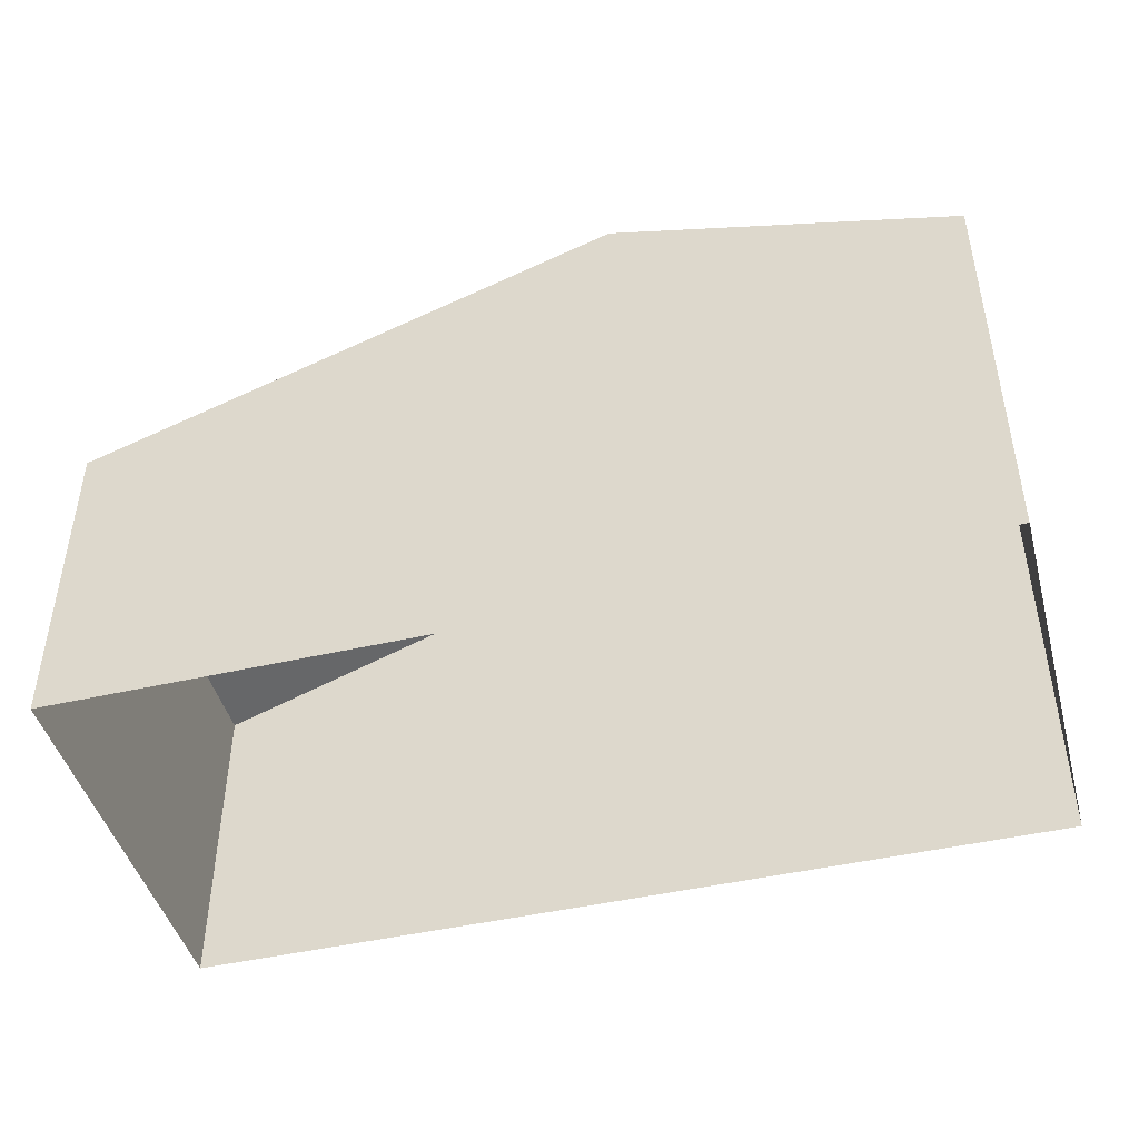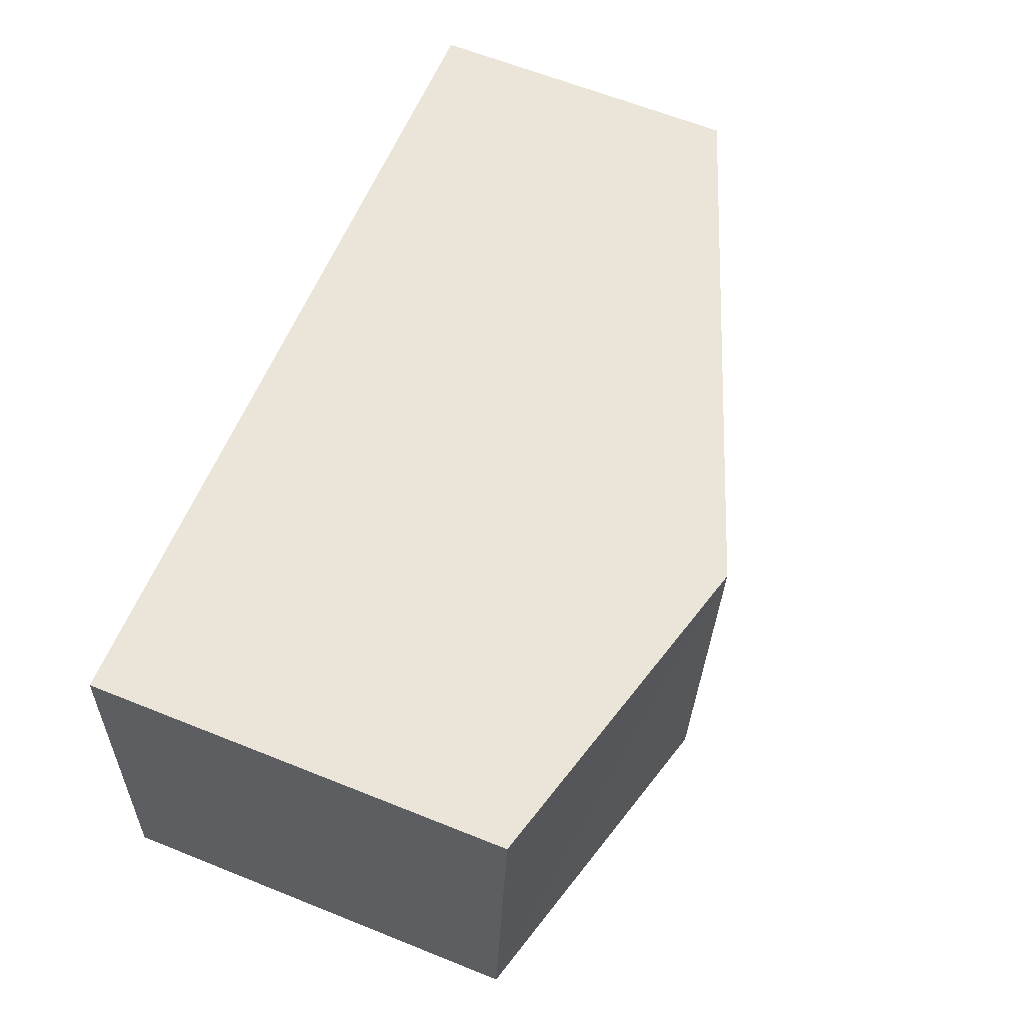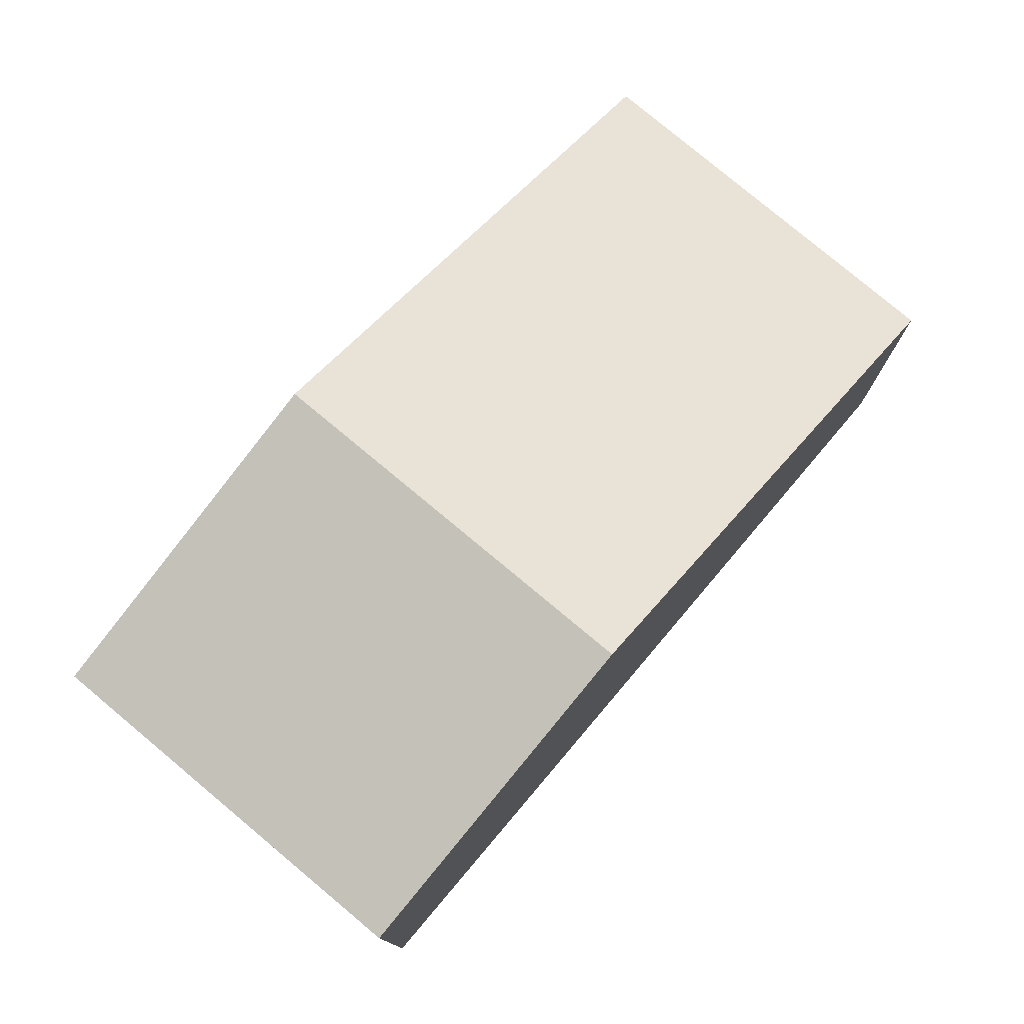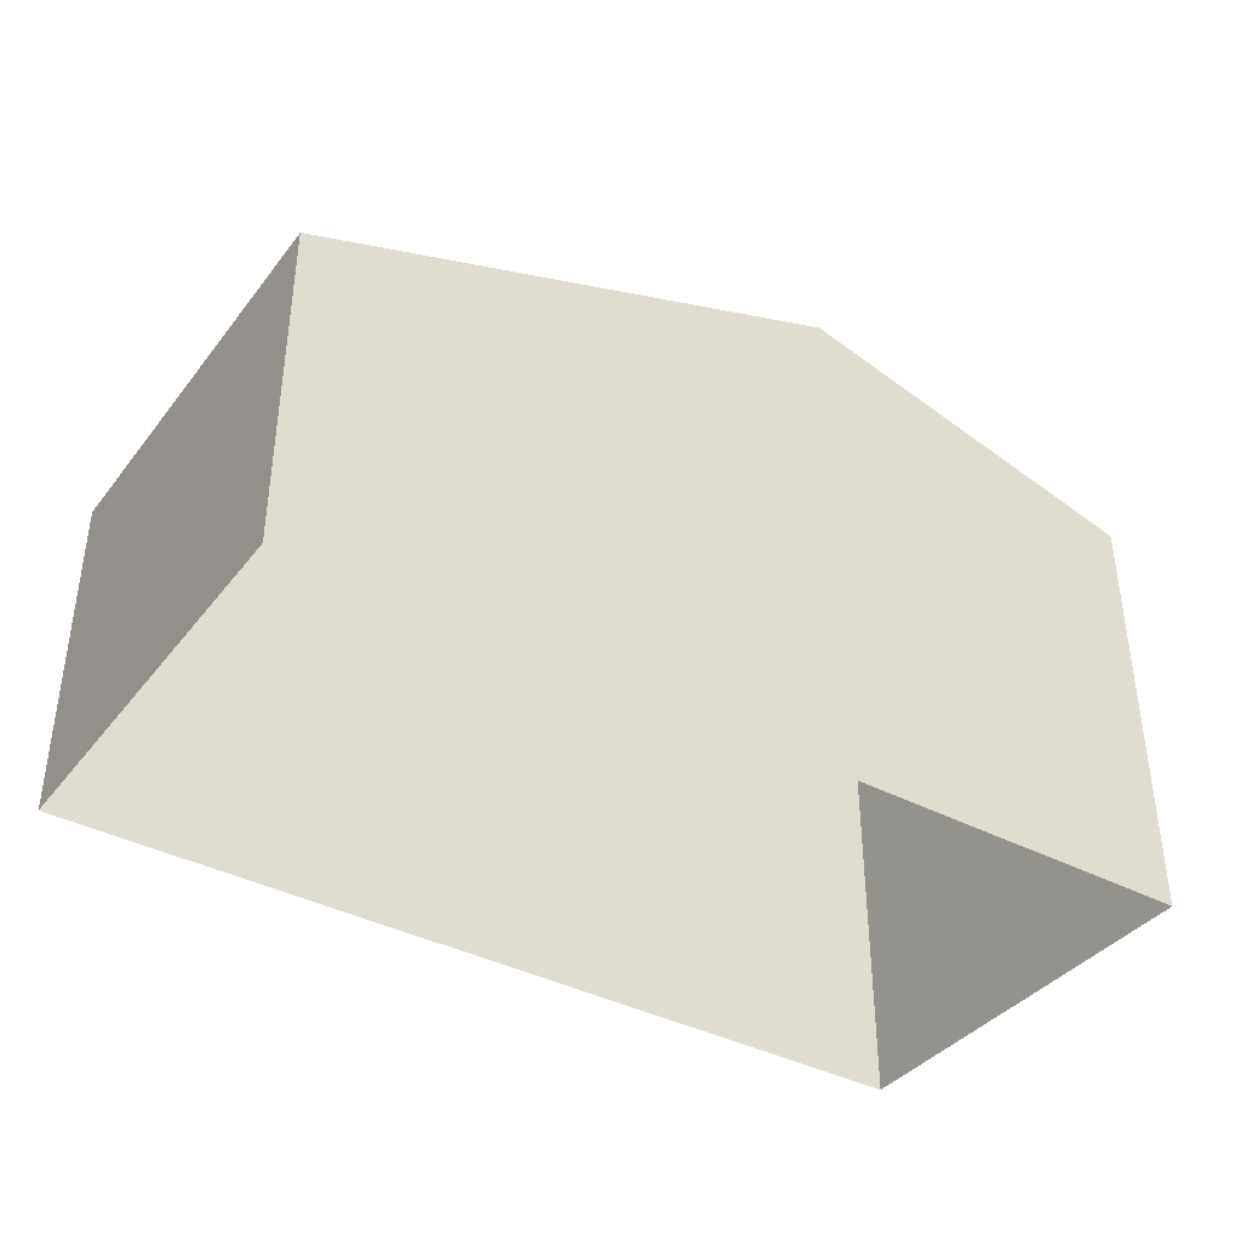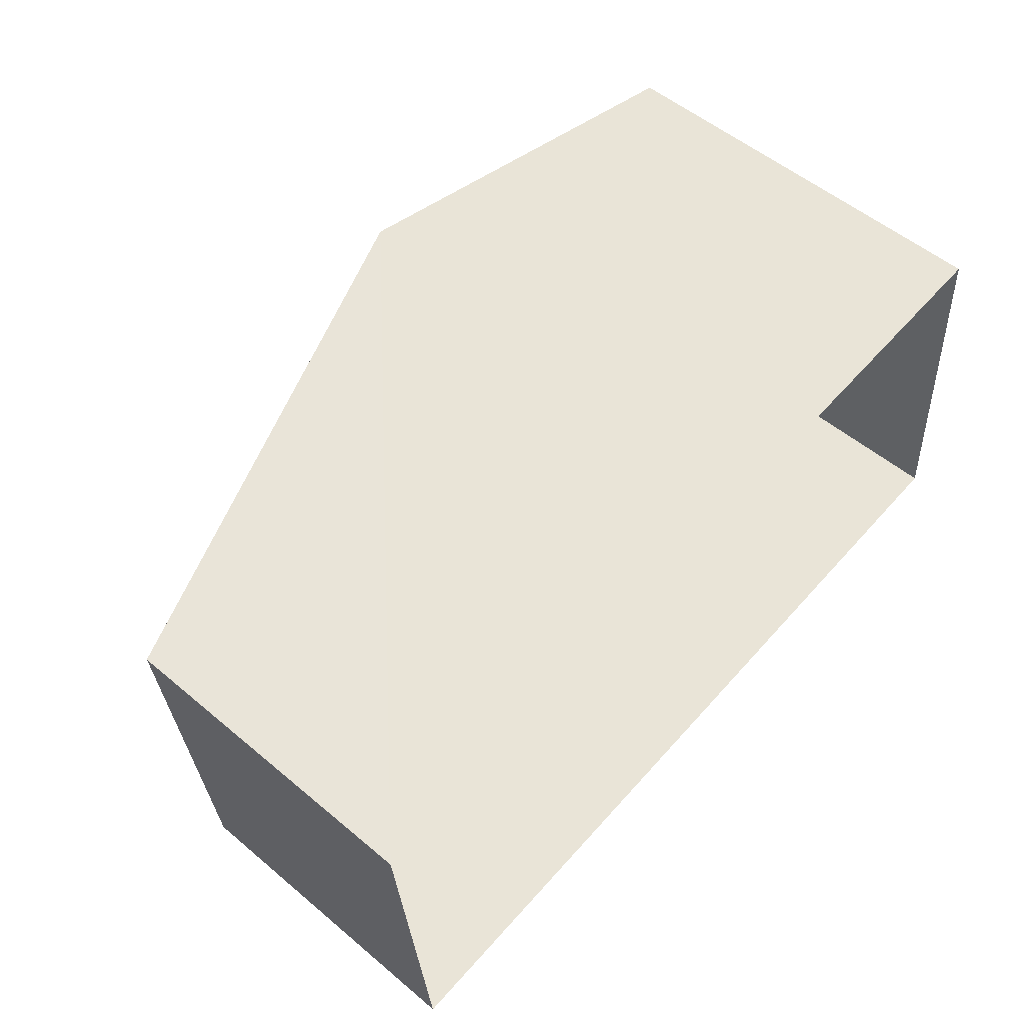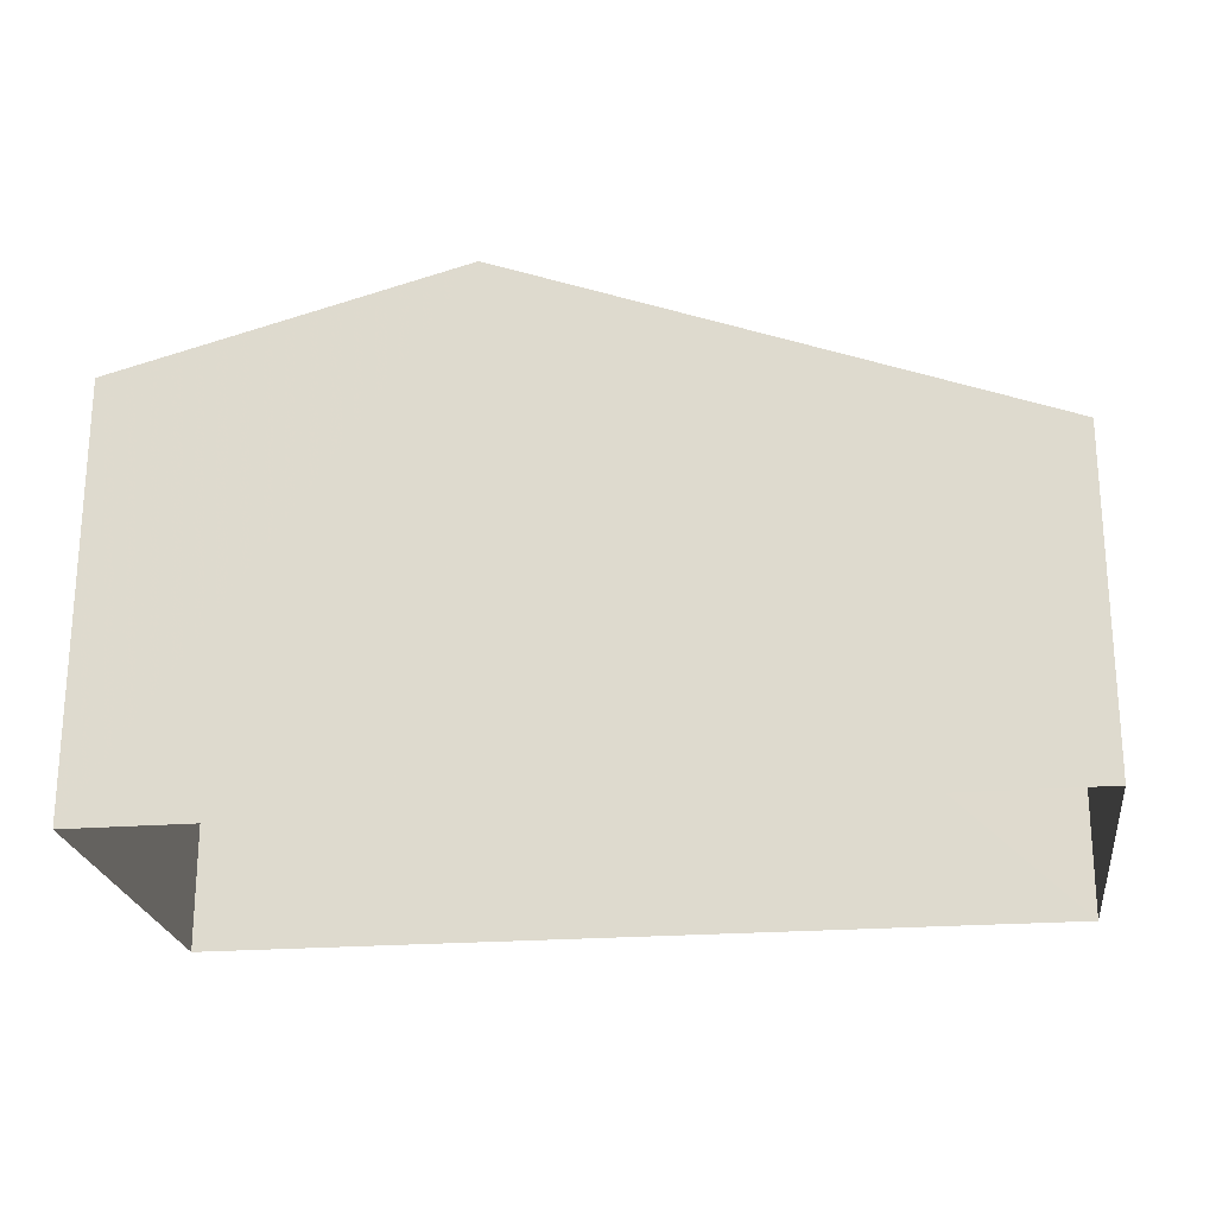
<metadata>
{"format":"obj","ext":"obj","renderer":"f3d","projection":"perspective","resolution":1024,"background":"white","views":[{"elev":-45.5,"azim":-170.1,"up":"+Z"},{"elev":64.6,"azim":-68.0,"up":"+Y"},{"elev":76.7,"azim":-54.9,"up":"+Z"},{"elev":-38.8,"azim":141.5,"up":"+Z"},{"elev":53.8,"azim":131.6,"up":"+Y"},{"elev":-22.8,"azim":2.5,"up":"+Z"}]}
</metadata>
<code>
v -3.718e+05 -1.055e+05 26.21
v -3.718e+05 -1.055e+05 26.21
v -3.718e+05 -1.055e+05 26.21
v -3.718e+05 -1.054e+05 26.21
v -3.718e+05 -1.054e+05 32.02
v -3.718e+05 -1.055e+05 30.96
v -3.718e+05 -1.055e+05 32.02
v -3.718e+05 -1.054e+05 30.96
v -3.718e+05 -1.055e+05 29.85
v -3.718e+05 -1.055e+05 29.85
f 1 2 3
f 4 1 3
f 5 6 7
f 5 8 6
f 7 9 5
f 7 10 9
f 6 3 7
f 3 2 7
f 2 10 7
f 8 4 3
f 6 8 3
f 9 1 5
f 1 4 5
f 4 8 5
f 10 2 1
f 9 10 1

</code>
